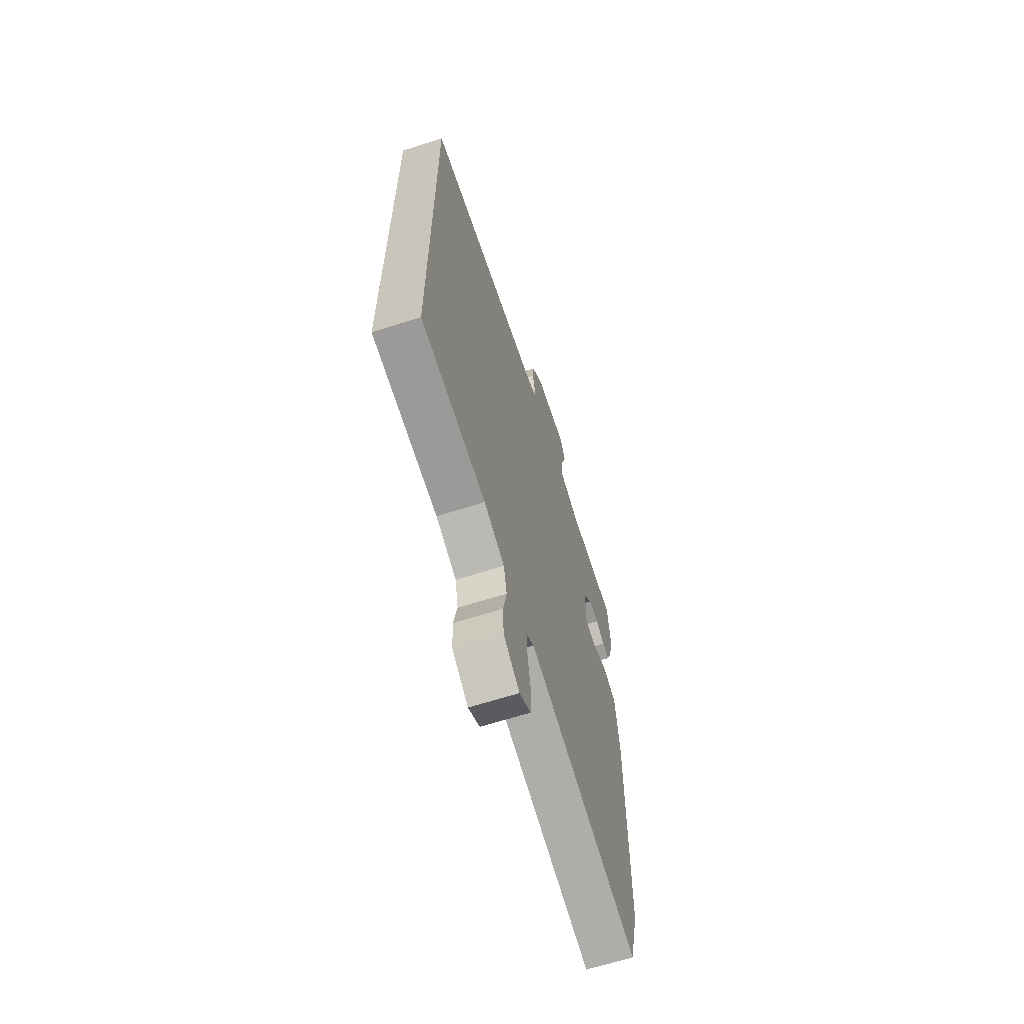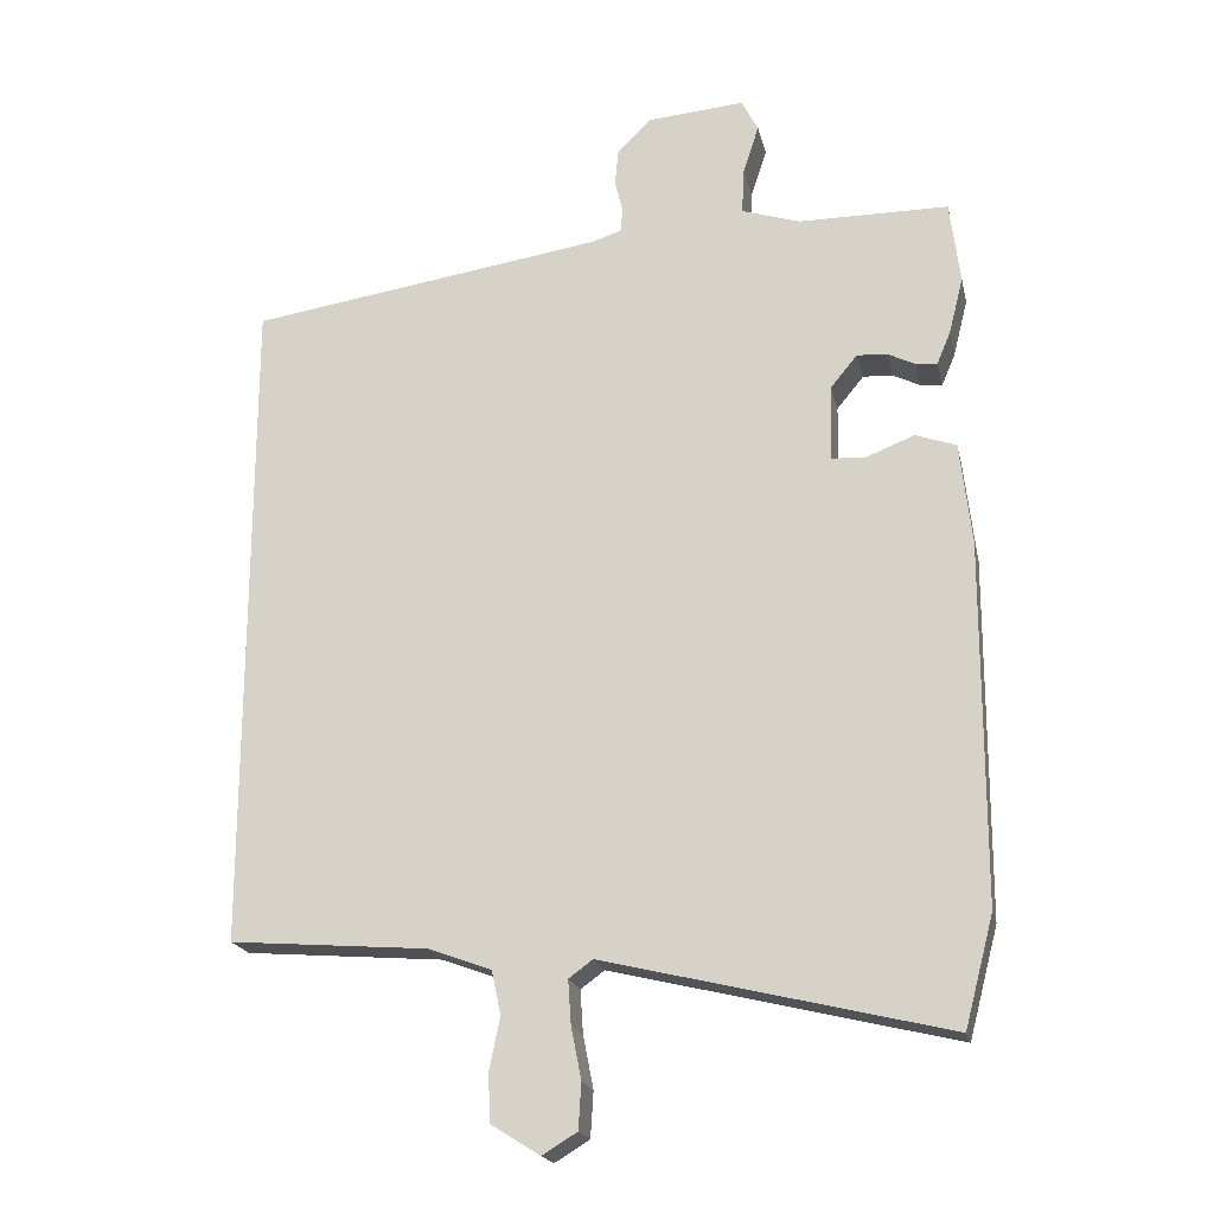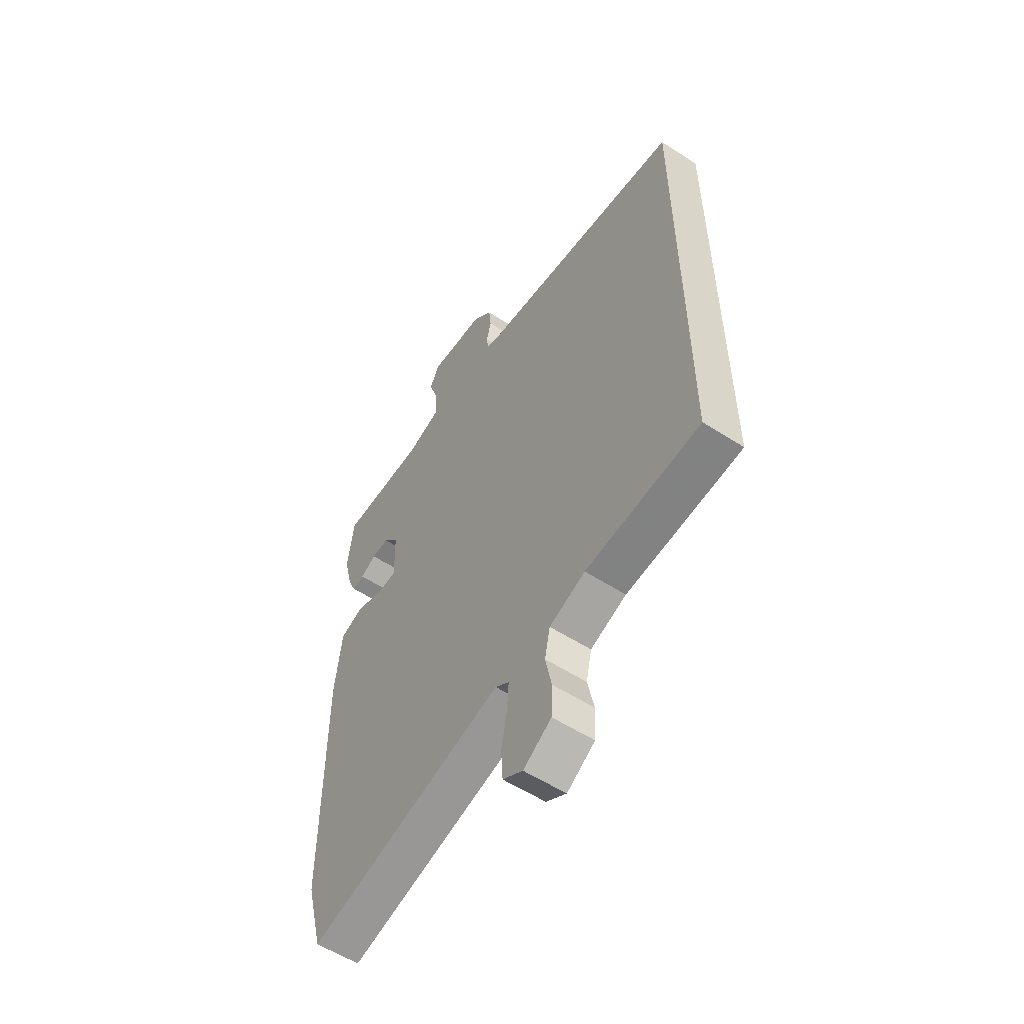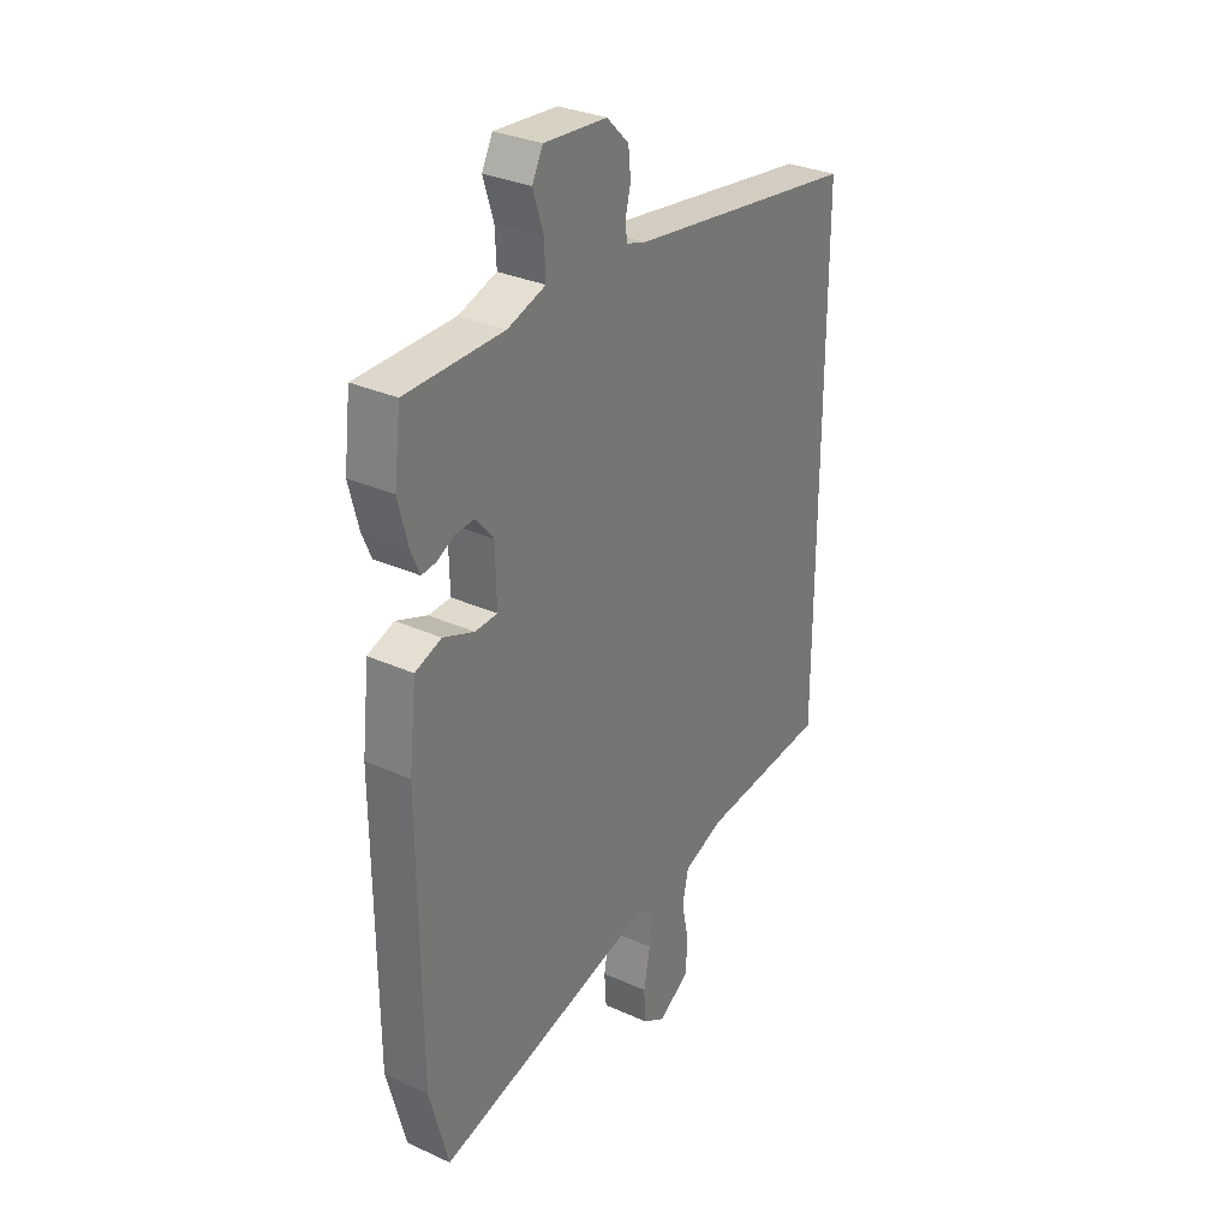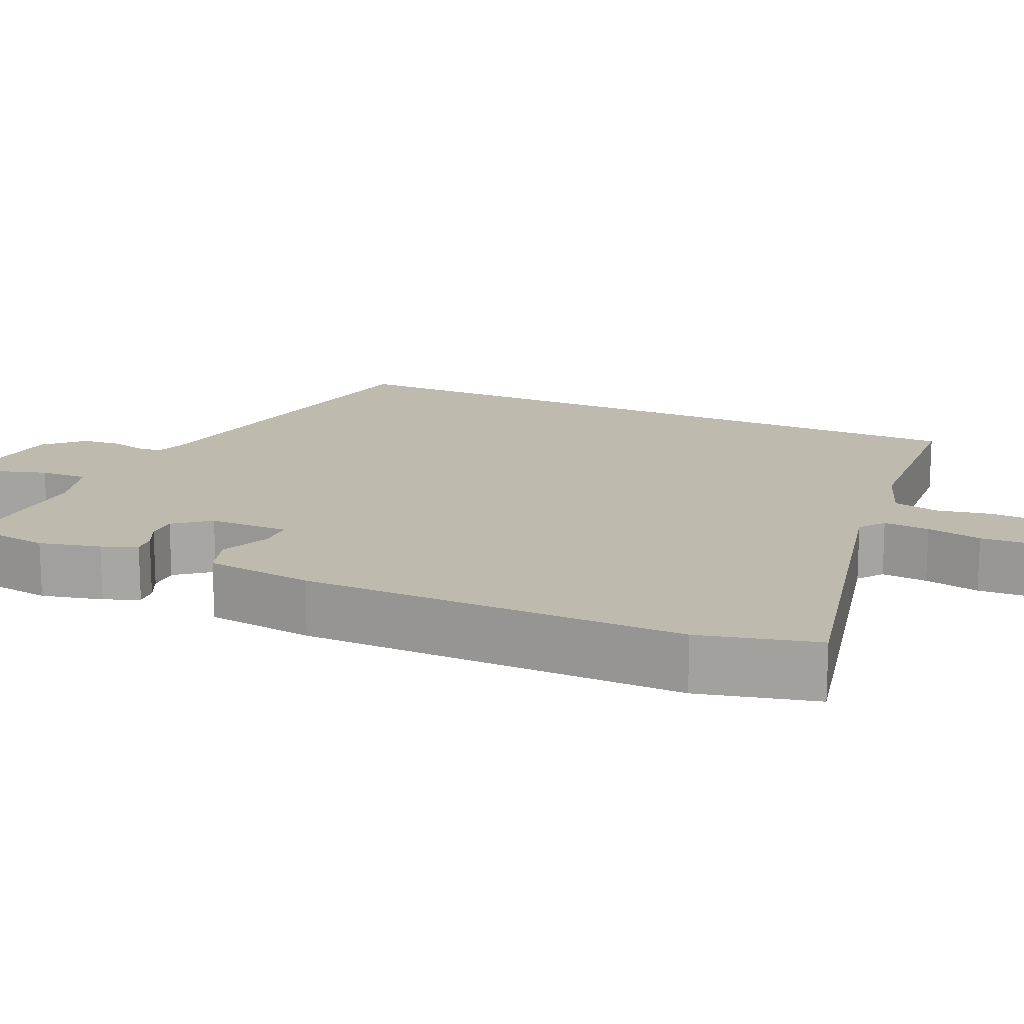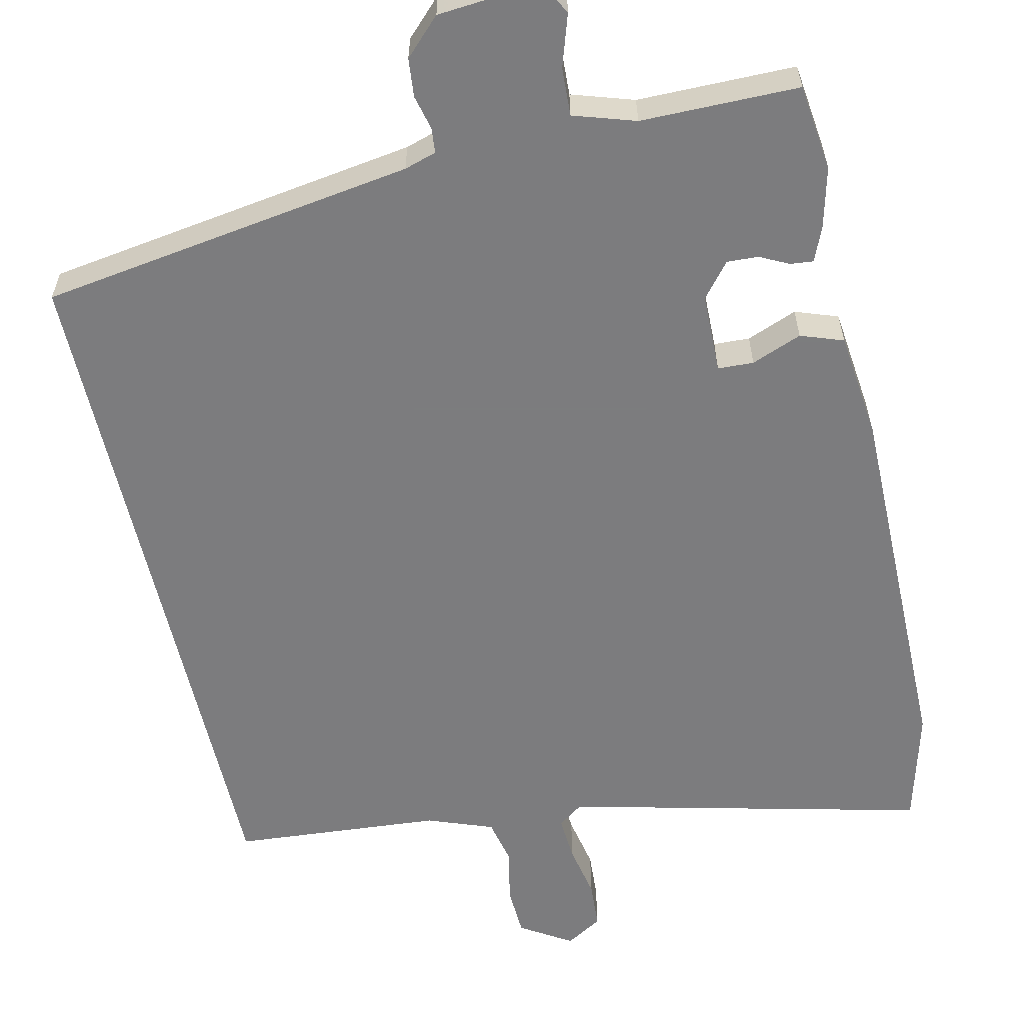
<metadata>
{"format":"obj","ext":"obj","renderer":"f3d","projection":"perspective","resolution":1024,"background":"white","views":[{"elev":-65.3,"azim":-72.2,"up":"+Z"},{"elev":-20.0,"azim":12.4,"up":"+Z"},{"elev":-56.6,"azim":-124.0,"up":"+Z"},{"elev":31.2,"azim":122.8,"up":"+Z"},{"elev":15.4,"azim":115.2,"up":"+Y"},{"elev":-58.9,"azim":12.8,"up":"+Y"}]}
</metadata>
<code>
v -0.5 0.07 -0.465
v -0.5 0.07 0.453
v -0.009 0.07 0.526
v 0.033 0.07 0.539
v 0.036 0.07 0.572
v 0.025 0.07 0.617
v 0.03 0.07 0.667
v 0.077 0.07 0.714
v 0.211 0.07 0.725
v 0.234 0.07 0.681
v 0.212 0.07 0.613
v 0.209 0.07 0.55
v 0.29 0.07 0.524
v 0.497 0.07 0.523
v 0.511 0.07 0.409
v 0.491 0.07 0.33
v 0.472 0.07 0.285
v 0.442 0.07 0.288
v 0.404 0.07 0.307
v 0.363 0.07 0.309
v 0.326 0.07 0.264
v 0.324 0.07 0.159
v 0.371 0.07 0.157
v 0.437 0.07 0.183
v 0.493 0.07 0.163
v 0.509 0.07 0.022
v 0.507 0.07 -0.474
v 0.467 0.07 -0.625
v -0.005 0.07 -0.511
v -0.038 0.07 -0.535
v -0.034 0.07 -0.595
v -0.02 0.07 -0.667
v -0.024 0.07 -0.73
v -0.072 0.07 -0.759
v -0.139 0.07 -0.717
v -0.142 0.07 -0.651
v -0.127 0.07 -0.579
v -0.14 0.07 -0.519
v -0.226 0.07 -0.487
v -0.5 0 -0.465
v -0.5 0 0.453
v -0.009 0 0.526
v 0.033 0 0.539
v 0.036 0 0.572
v 0.025 0 0.617
v 0.03 0 0.667
v 0.077 0 0.714
v 0.211 0 0.725
v 0.234 0 0.681
v 0.212 0 0.613
v 0.209 0 0.55
v 0.29 0 0.524
v 0.497 0 0.523
v 0.511 0 0.409
v 0.491 0 0.33
v 0.472 0 0.285
v 0.442 0 0.288
v 0.404 0 0.307
v 0.363 0 0.309
v 0.326 0 0.264
v 0.324 0 0.159
v 0.371 0 0.157
v 0.437 0 0.183
v 0.493 0 0.163
v 0.509 0 0.022
v 0.507 0 -0.474
v 0.467 0 -0.625
v -0.005 0 -0.511
v -0.038 0 -0.535
v -0.034 0 -0.595
v -0.02 0 -0.667
v -0.024 0 -0.73
v -0.072 0 -0.759
v -0.139 0 -0.717
v -0.142 0 -0.651
v -0.127 0 -0.579
v -0.14 0 -0.519
v -0.226 0 -0.487
f 35 36 37
f 34 35 37
f 33 34 37
f 32 33 37
f 31 32 37
f 30 31 37 38
f 29 30 38 39
f 27 28 29
f 26 27 29
f 25 26 29
f 24 25 29
f 23 24 29
f 22 23 29 39
f 17 18 19
f 16 17 19
f 15 16 19
f 14 15 19
f 13 14 19
f 12 13 19 20
f 9 10 11
f 8 9 11
f 7 8 11
f 6 7 11
f 5 6 11
f 4 5 11 12
f 12 20 21
f 4 12 21
f 3 4 21
f 21 22 39
f 3 21 39
f 2 3 39
f 1 2 39
f 76 75 74
f 76 74 73
f 76 73 72
f 76 72 71
f 76 71 70
f 77 76 70 69
f 78 77 69 68
f 68 67 66
f 68 66 65
f 68 65 64
f 68 64 63
f 68 63 62
f 78 68 62 61
f 58 57 56
f 58 56 55
f 58 55 54
f 58 54 53
f 58 53 52
f 59 58 52 51
f 50 49 48
f 50 48 47
f 50 47 46
f 50 46 45
f 50 45 44
f 51 50 44 43
f 60 59 51
f 60 51 43
f 60 43 42
f 78 61 60
f 78 60 42
f 78 42 41
f 78 41 40
f 1 40 41 2
f 2 41 42 3
f 3 42 43 4
f 4 43 44 5
f 5 44 45 6
f 6 45 46 7
f 7 46 47 8
f 8 47 48 9
f 9 48 49 10
f 10 49 50 11
f 11 50 51 12
f 12 51 52 13
f 13 52 53 14
f 14 53 54 15
f 15 54 55 16
f 16 55 56 17
f 17 56 57 18
f 18 57 58 19
f 19 58 59 20
f 20 59 60 21
f 21 60 61 22
f 22 61 62 23
f 23 62 63 24
f 24 63 64 25
f 25 64 65 26
f 26 65 66 27
f 27 66 67 28
f 28 67 68 29
f 29 68 69 30
f 30 69 70 31
f 31 70 71 32
f 32 71 72 33
f 33 72 73 34
f 34 73 74 35
f 35 74 75 36
f 36 75 76 37
f 37 76 77 38
f 38 77 78 39
f 39 78 40 1

</code>
